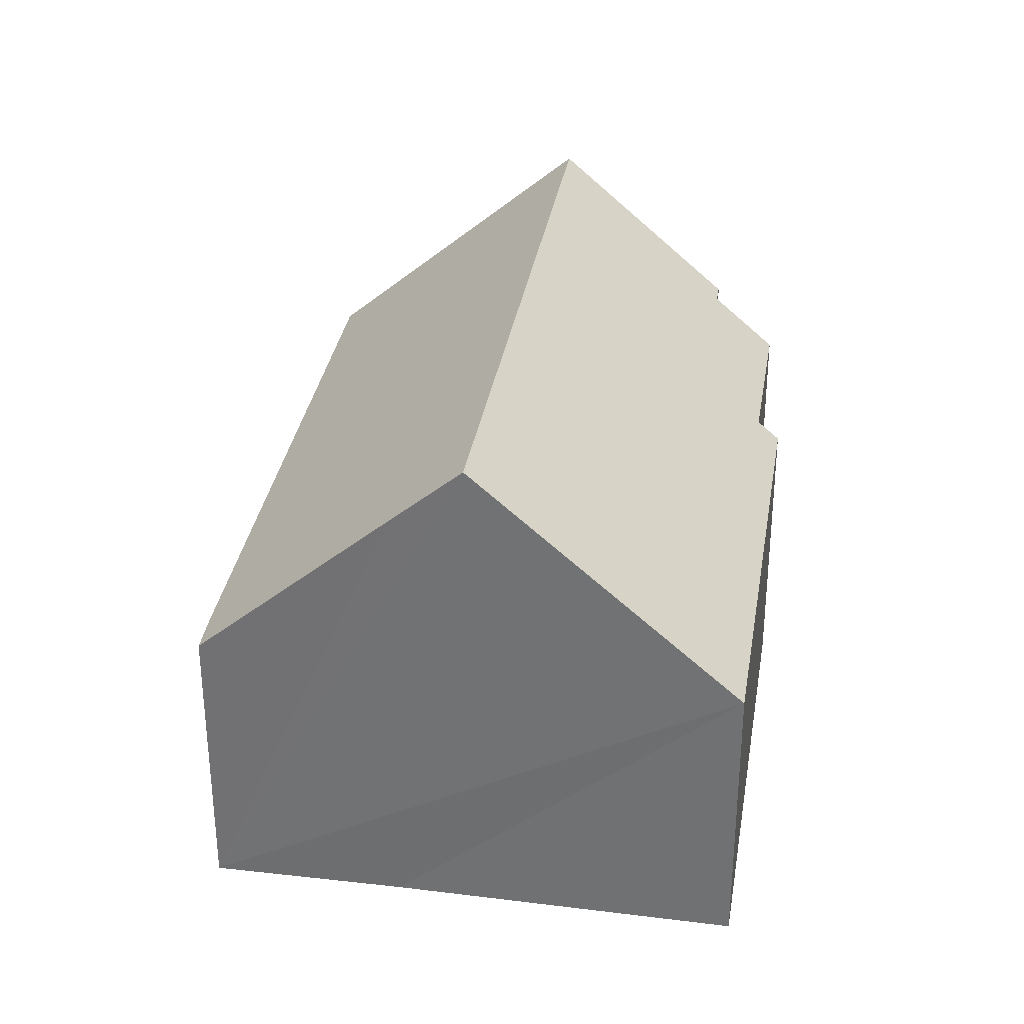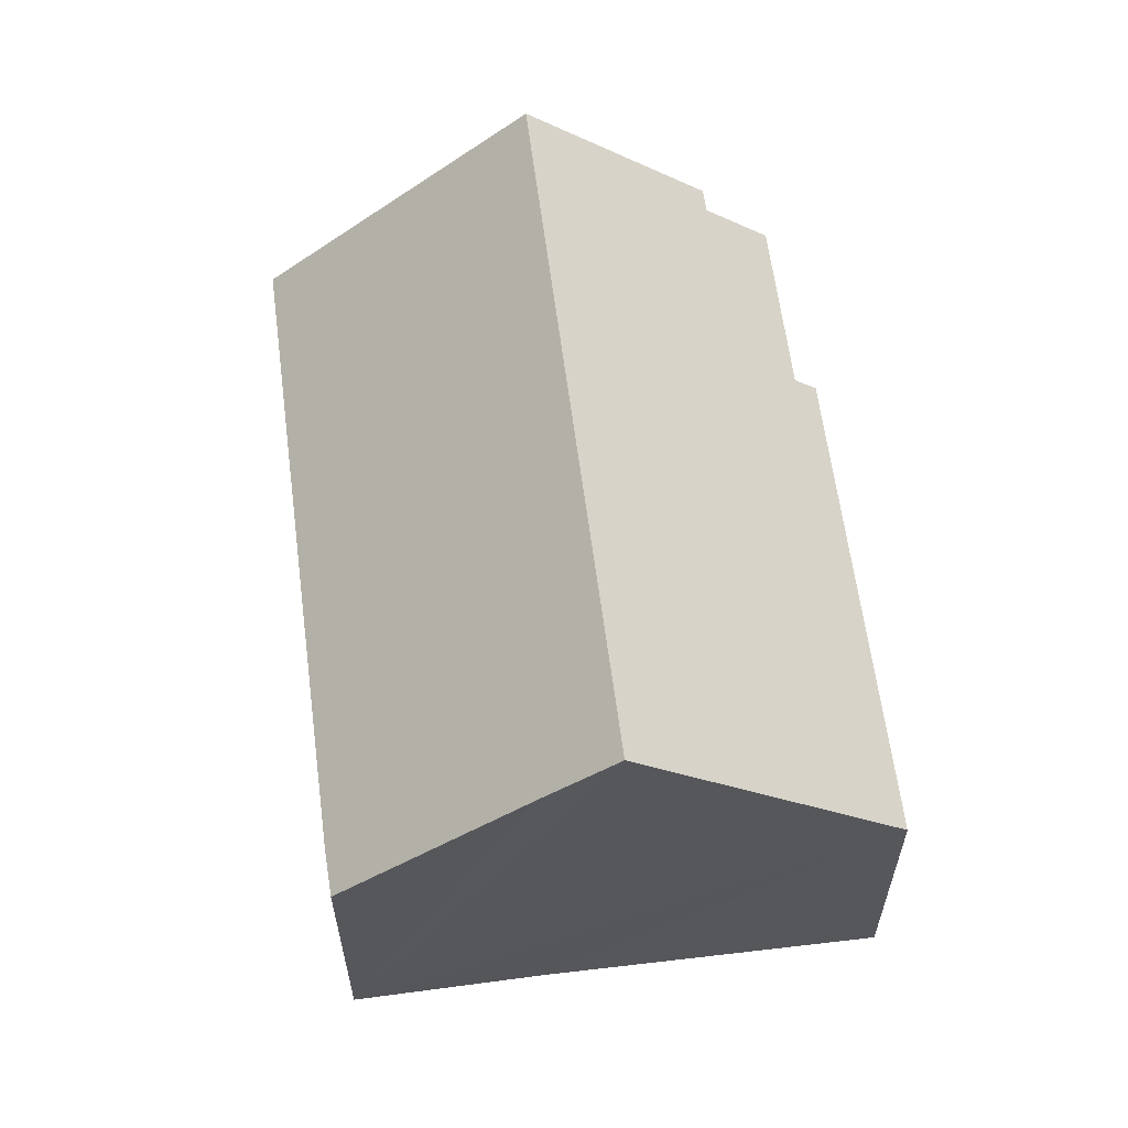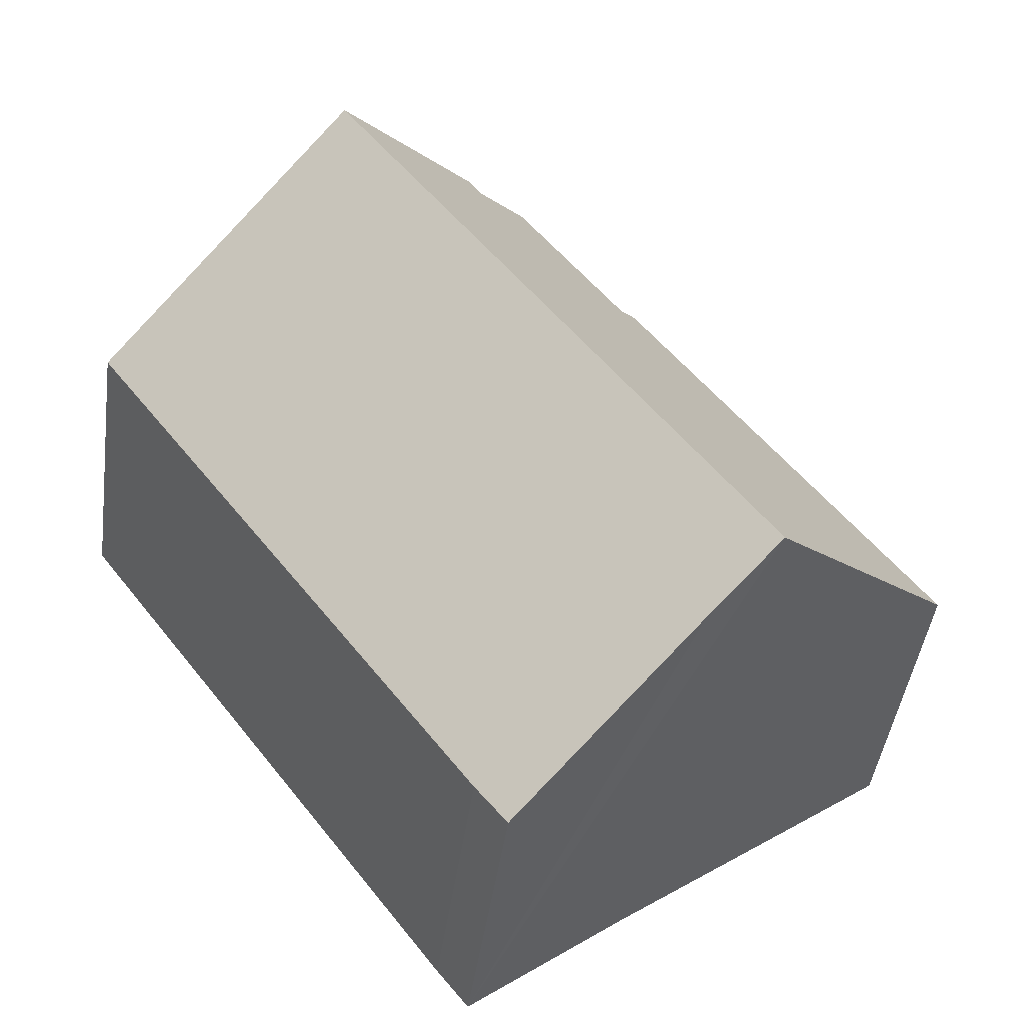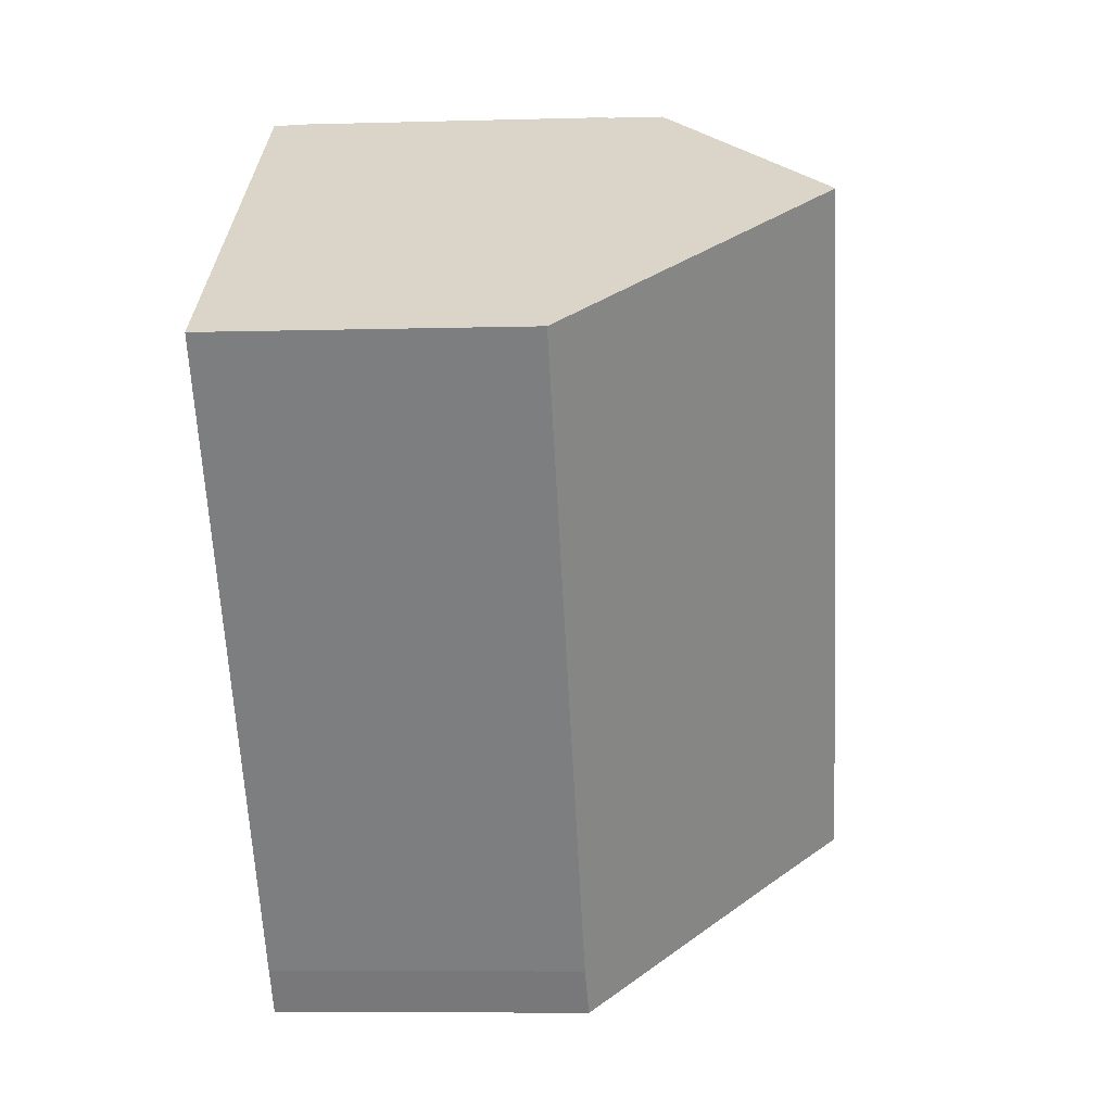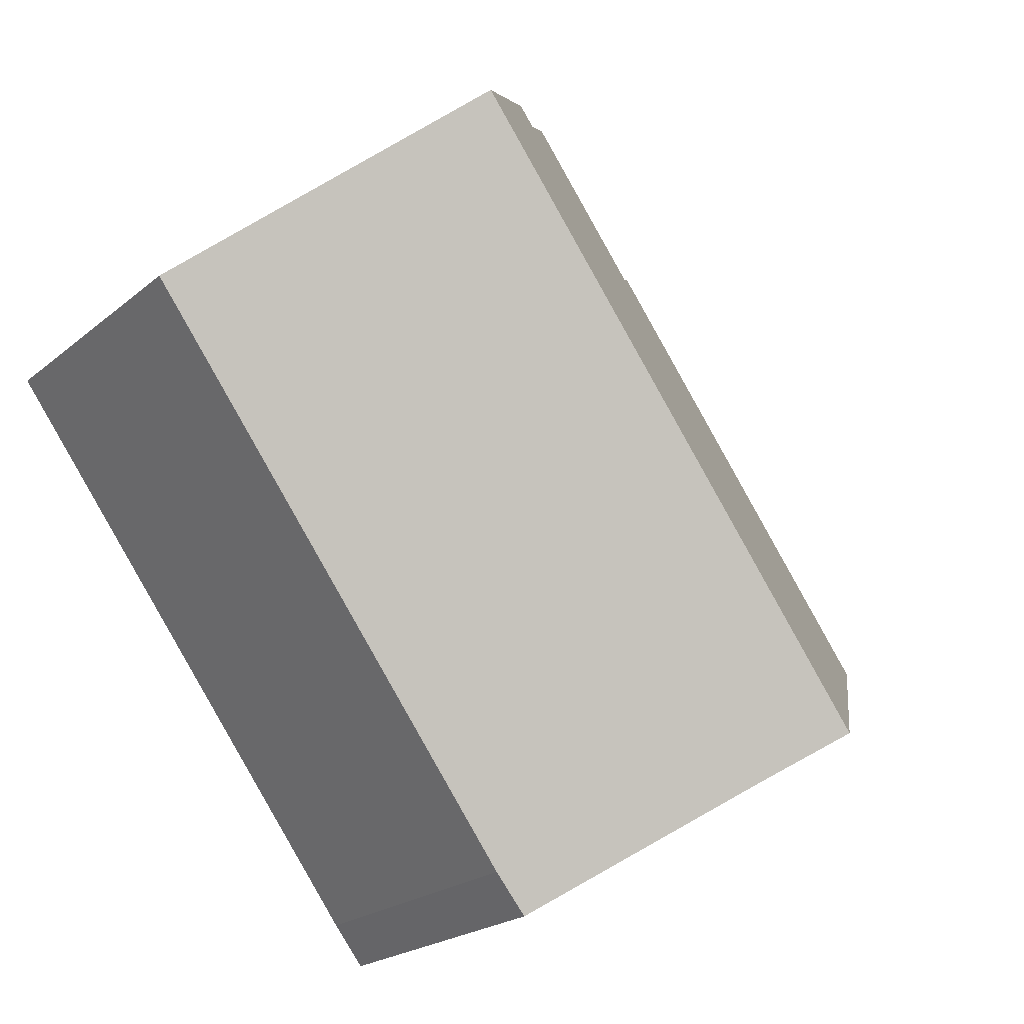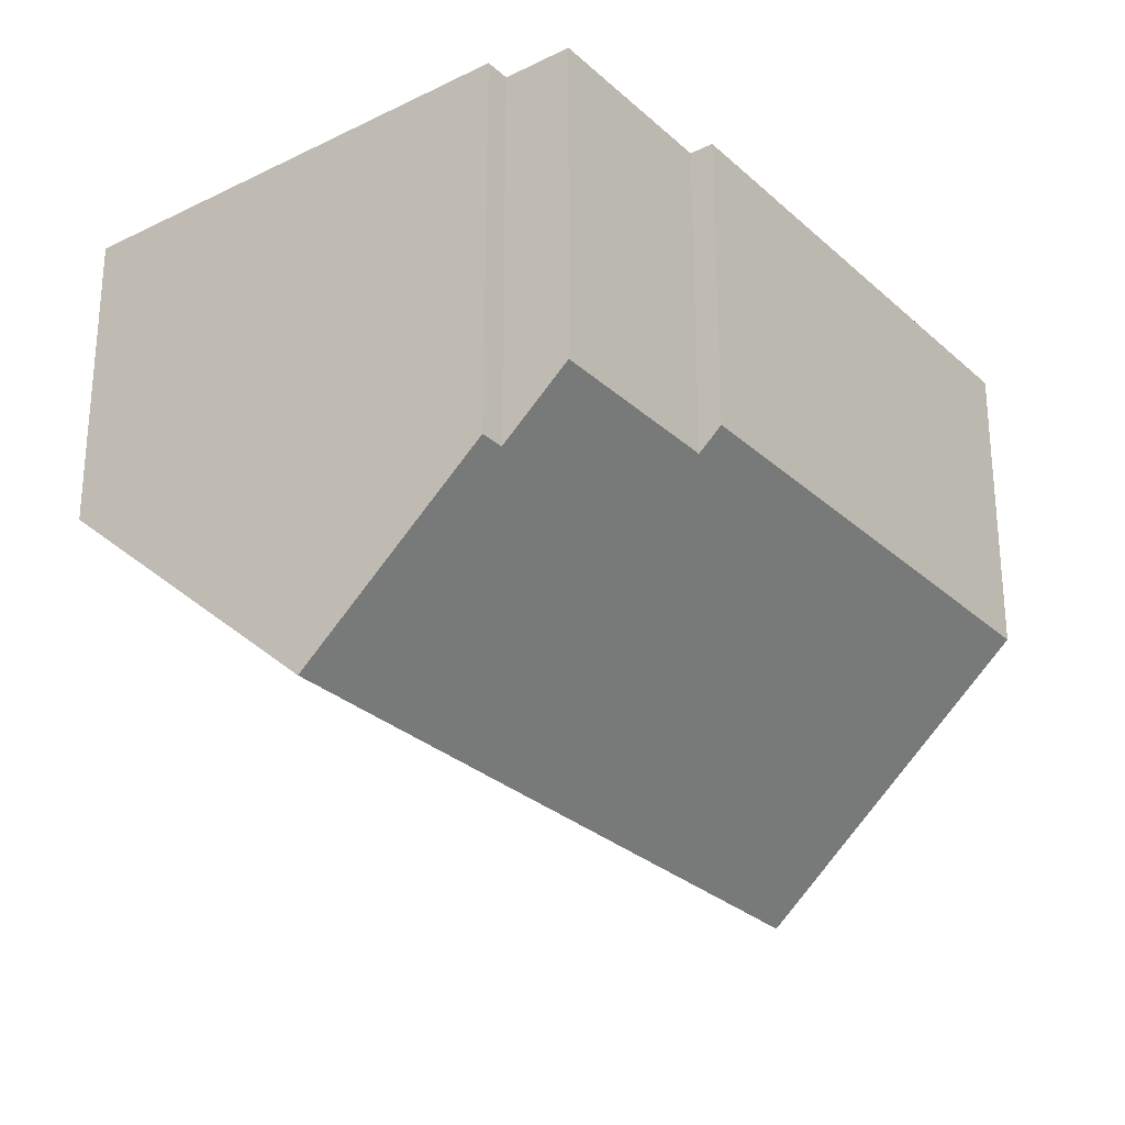
<metadata>
{"format":"obj","ext":"obj","renderer":"f3d","projection":"perspective","resolution":1024,"background":"white","views":[{"elev":33.3,"azim":-134.0,"up":"+Y"},{"elev":61.6,"azim":-150.6,"up":"+Y"},{"elev":-45.0,"azim":172.2,"up":"+Z"},{"elev":-6.7,"azim":94.8,"up":"+Z"},{"elev":-21.6,"azim":144.8,"up":"+Z"},{"elev":61.5,"azim":180.0,"up":"+Z"}]}
</metadata>
<code>
v  0 6.132 3.755e-16
v  13.44 11.05 8.395
v  4.636 11.05 -3.394
v  6.616 6.549 8.05
v  6.226 6.132 8.341
v  8.913 6.549 11.13
v  10.03 7.744 10.29
v  10.34 7.744 10.71
v  9.18 6.186 -6.806
v  18.04 6.137 4.962
v  9.835 6.156 -5.986
v  5.898 9.715 -4.318
v  9.18 4.167e-16 -6.806
v  5.898 2.644e-16 -4.318
v  4.636 2.078e-16 -3.394
v  0 0 0
v  6.226 -5.107e-16 8.341
v  6.616 -4.929e-16 8.05
v  8.913 -6.814e-16 11.13
v  10.03 -6.303e-16 10.29
v  10.34 -6.556e-16 10.71
v  18.04 -3.038e-16 4.962
v  13.44 -5.14e-16 8.395
v  9.835 3.665e-16 -5.986
g defaultobject
f 1 2 3
f 2 1 4
f 4 1 5
f 6 7 4
f 2 7 8
f 7 2 4
f 9 10 11
f 10 9 2
f 2 9 12
f 2 12 3
f 13 12 9
f 12 13 3
f 3 13 1
f 1 13 14
f 1 14 15
f 1 15 16
f 16 5 1
f 5 16 17
f 18 6 4
f 6 18 19
f 20 8 7
f 8 20 21
f 5 18 4
f 18 5 17
f 6 20 7
f 20 6 19
f 8 10 2
f 10 8 21
f 10 21 22
f 22 21 23
f 11 13 9
f 13 11 24
f 10 24 11
f 24 10 22
f 16 18 17
f 18 16 22
f 22 16 24
f 24 16 15
f 24 15 14
f 24 14 13
f 18 20 19
f 20 18 23
f 23 18 22
f 23 21 20

</code>
